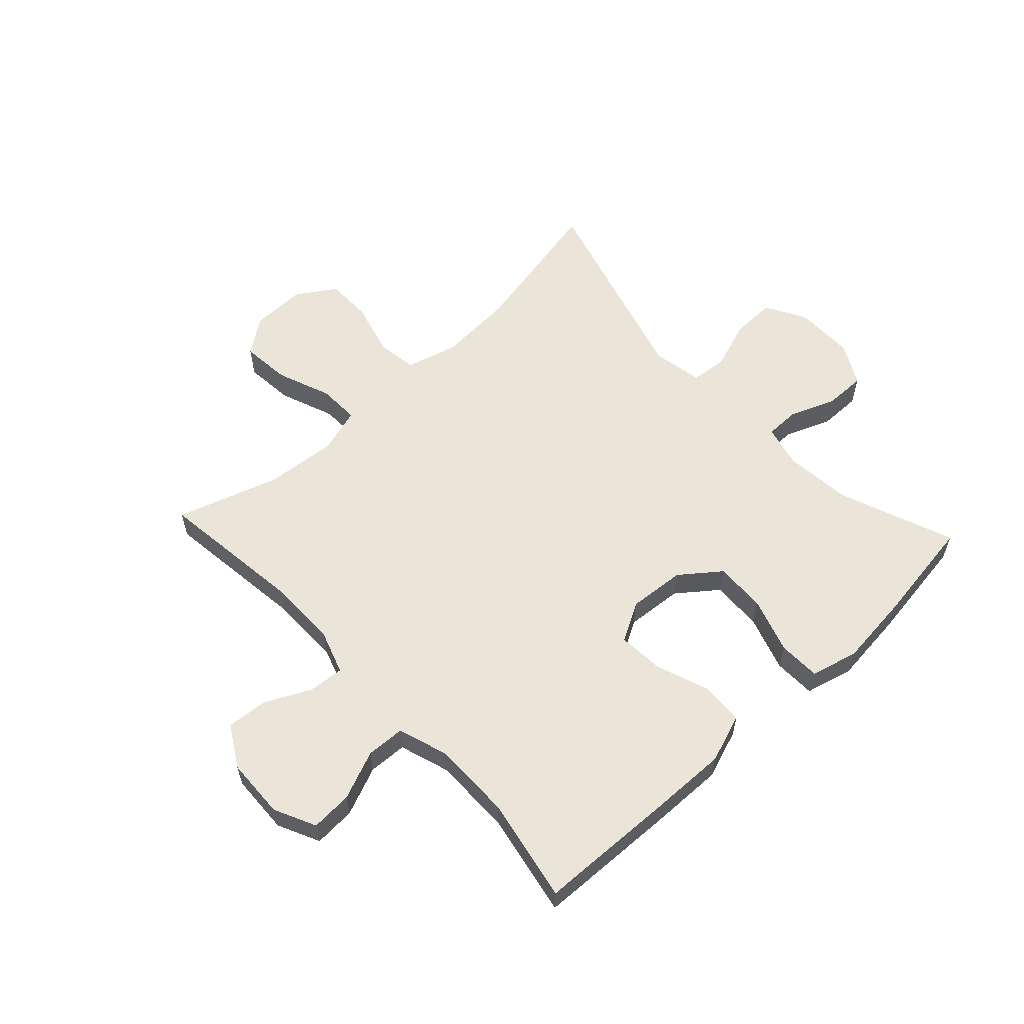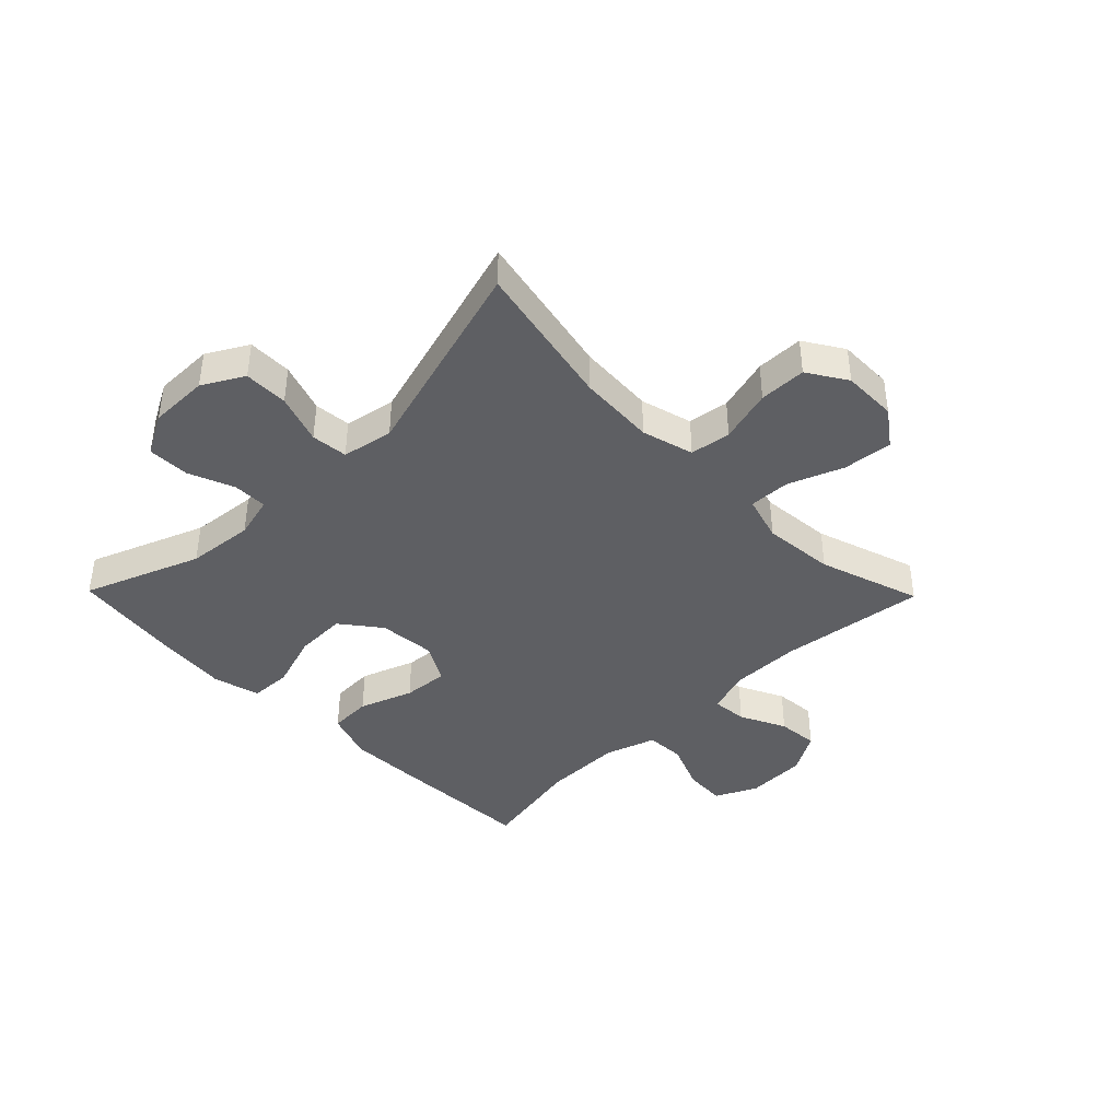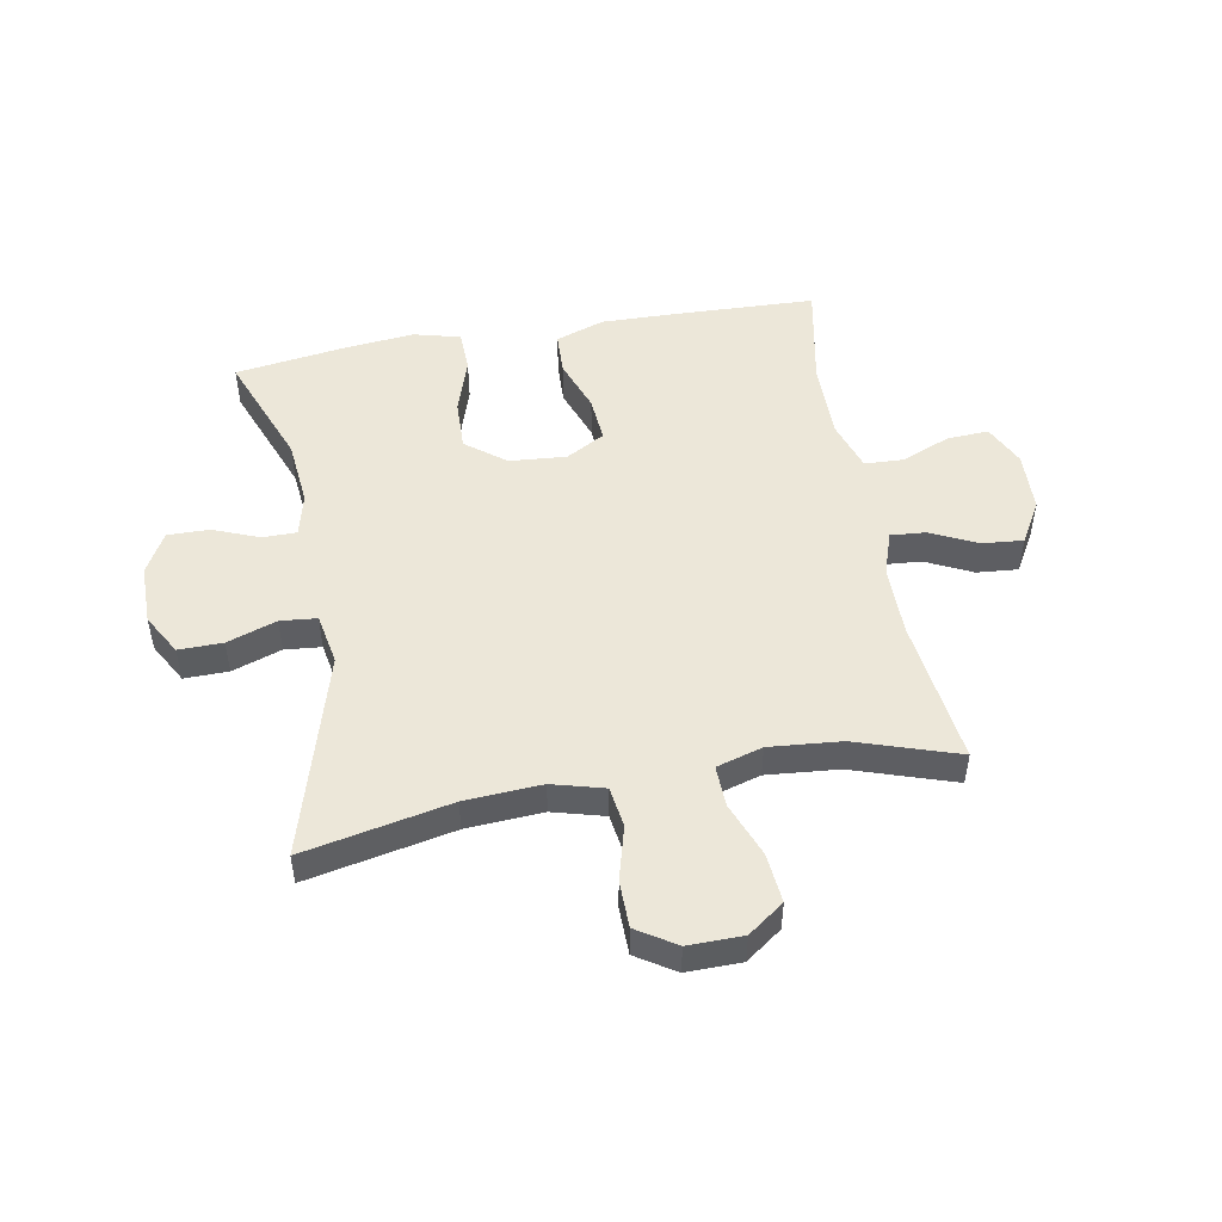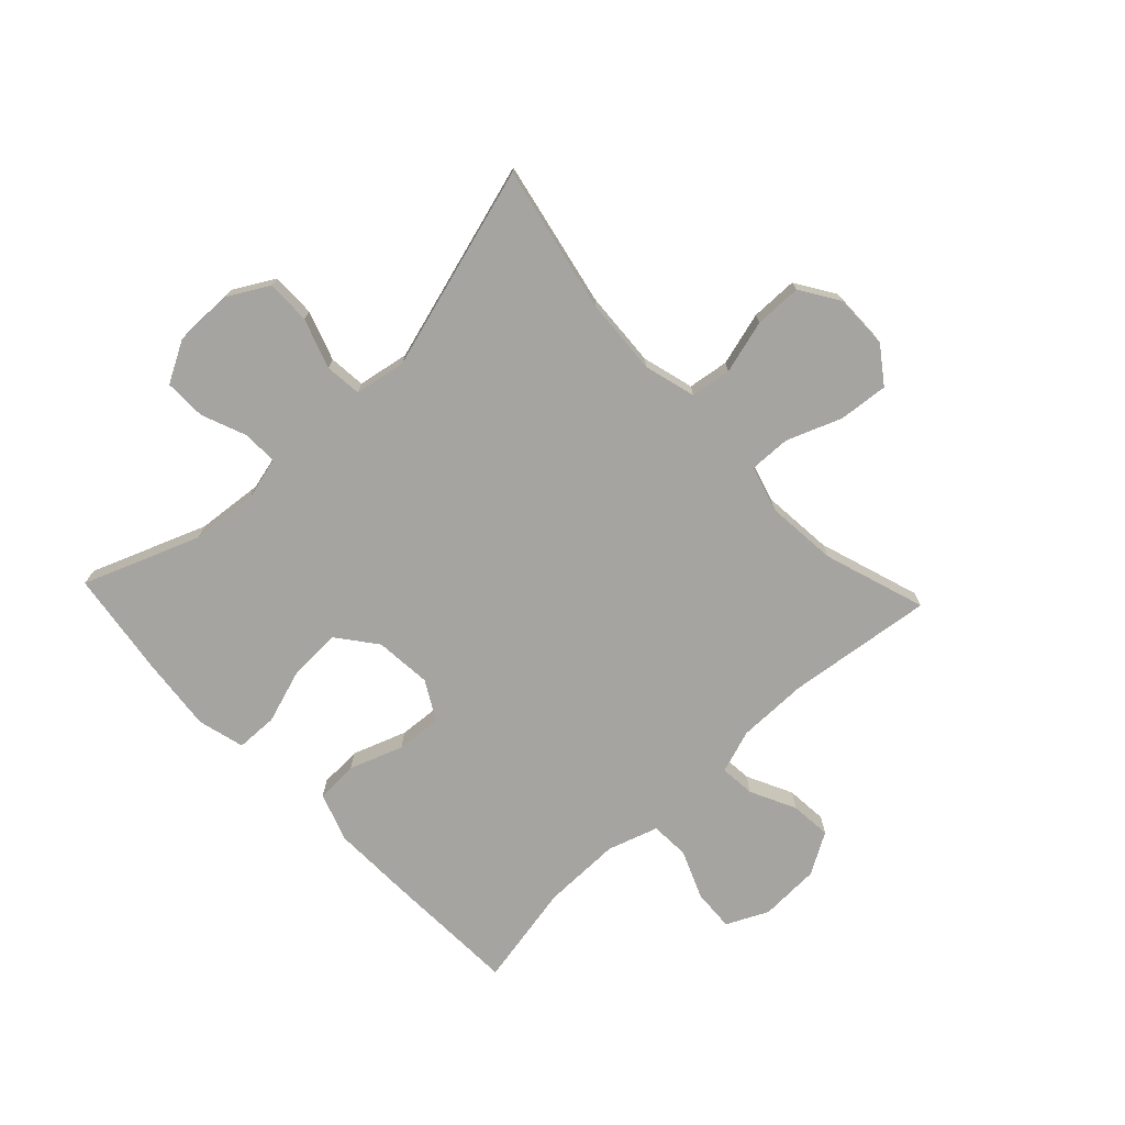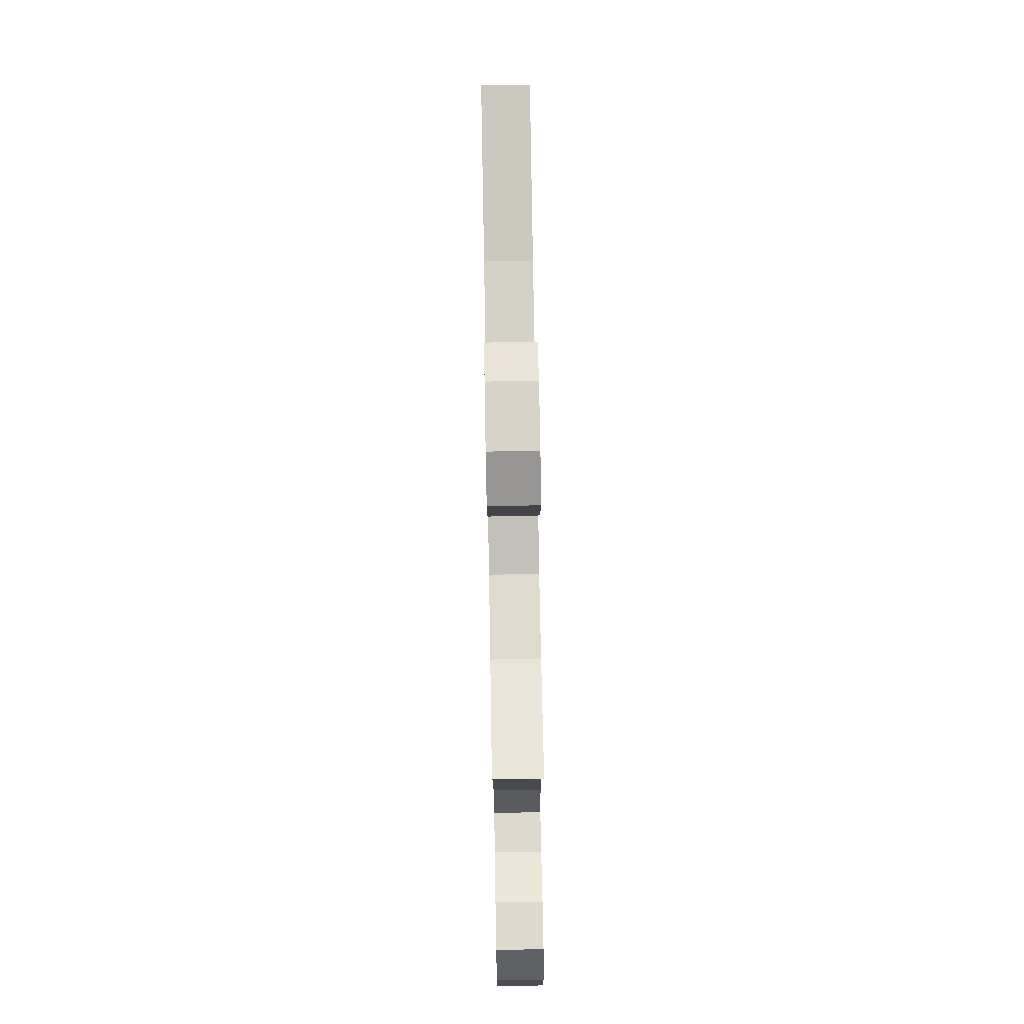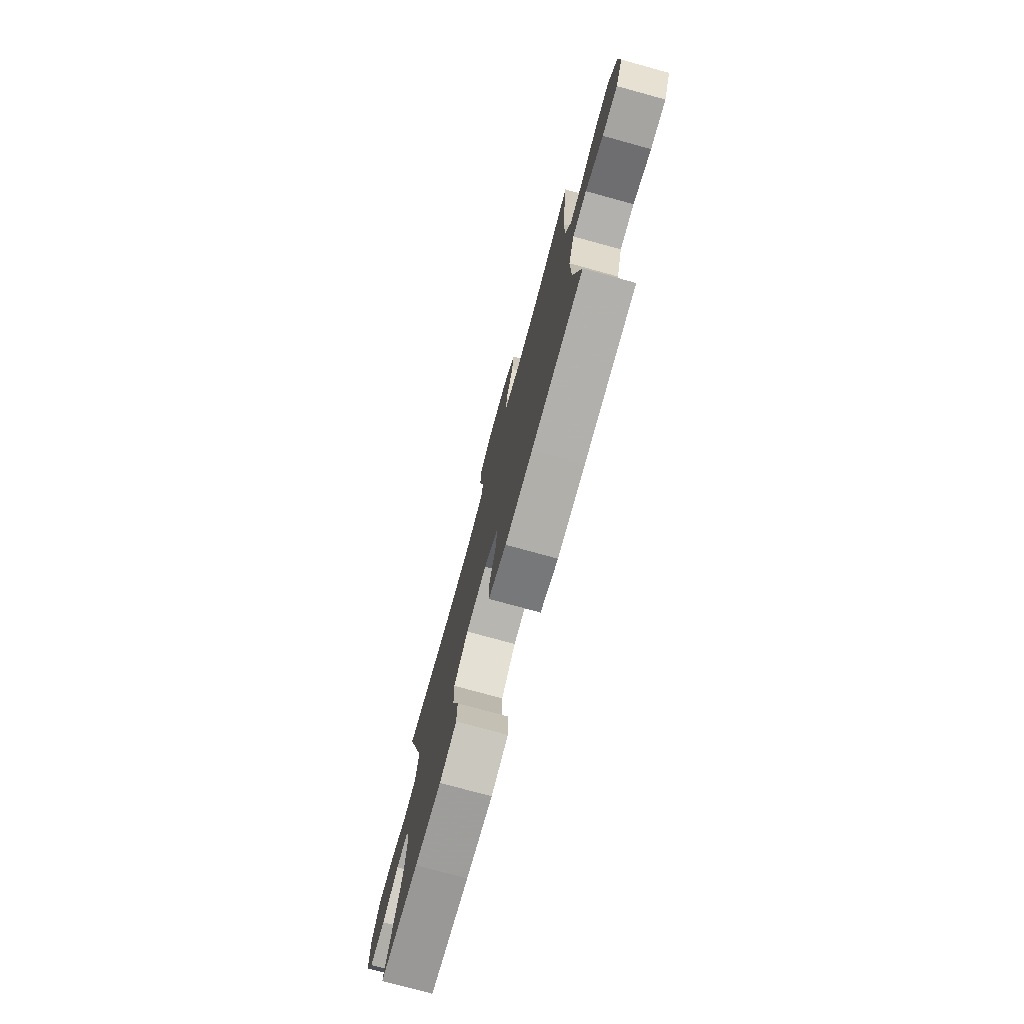
<metadata>
{"format":"obj","ext":"obj","renderer":"f3d","projection":"perspective","resolution":1024,"background":"white","views":[{"elev":58.9,"azim":137.0,"up":"+Y"},{"elev":-40.9,"azim":-45.6,"up":"+Y"},{"elev":49.8,"azim":-10.3,"up":"+Y"},{"elev":-73.4,"azim":-46.6,"up":"+Y"},{"elev":76.3,"azim":89.0,"up":"+Z"},{"elev":-76.7,"azim":74.7,"up":"+Z"}]}
</metadata>
<code>
v 0.5 0.07 0.5
v 0.469 0.07 0.251
v 0.469 0.07 0.131
v 0.494 0.07 0.057
v 0.554 0.07 0.062
v 0.632 0.07 0.1
v 0.702 0.07 0.106
v 0.743 0.07 0.036
v 0.747 0.07 -0.067
v 0.713 0.07 -0.138
v 0.642 0.07 -0.134
v 0.559 0.07 -0.1
v 0.493 0.07 -0.103
v 0.465 0.07 -0.189
v 0.466 0.07 -0.323
v 0.5 0.07 -0.5
v 0.26 0.07 -0.509
v 0.132 0.07 -0.512
v 0.049 0.07 -0.483
v 0.046 0.07 -0.411
v 0.079 0.07 -0.32
v 0.085 0.07 -0.242
v 0.019 0.07 -0.205
v -0.078 0.07 -0.213
v -0.145 0.07 -0.265
v -0.142 0.07 -0.352
v -0.111 0.07 -0.447
v -0.113 0.07 -0.518
v -0.193 0.07 -0.539
v -0.317 0.07 -0.526
v -0.5 0.07 -0.5
v -0.424 0.07 -0.303
v -0.413 0.07 -0.189
v -0.431 0.07 -0.117
v -0.489 0.07 -0.117
v -0.567 0.07 -0.148
v -0.638 0.07 -0.149
v -0.676 0.07 -0.079
v -0.676 0.07 0.022
v -0.637 0.07 0.091
v -0.562 0.07 0.09
v -0.478 0.07 0.061
v -0.416 0.07 0.067
v -0.4 0.07 0.154
v -0.5 0.07 0.5
v -0.251 0.07 0.449
v -0.121 0.07 0.441
v -0.033 0.07 0.465
v -0.023 0.07 0.534
v -0.048 0.07 0.625
v -0.047 0.07 0.705
v 0.019 0.07 0.747
v 0.112 0.07 0.746
v 0.173 0.07 0.702
v 0.165 0.07 0.618
v 0.129 0.07 0.525
v 0.127 0.07 0.455
v 0.205 0.07 0.432
v 0.327 0.07 0.443
v 0.5 0 0.5
v 0.469 0 0.251
v 0.469 0 0.131
v 0.494 0 0.057
v 0.554 0 0.062
v 0.632 0 0.1
v 0.702 0 0.106
v 0.743 0 0.036
v 0.747 0 -0.067
v 0.713 0 -0.138
v 0.642 0 -0.134
v 0.559 0 -0.1
v 0.493 0 -0.103
v 0.465 0 -0.189
v 0.466 0 -0.323
v 0.5 0 -0.5
v 0.26 0 -0.509
v 0.132 0 -0.512
v 0.049 0 -0.483
v 0.046 0 -0.411
v 0.079 0 -0.32
v 0.085 0 -0.242
v 0.019 0 -0.205
v -0.078 0 -0.213
v -0.145 0 -0.265
v -0.142 0 -0.352
v -0.111 0 -0.447
v -0.113 0 -0.518
v -0.193 0 -0.539
v -0.317 0 -0.526
v -0.5 0 -0.5
v -0.424 0 -0.303
v -0.413 0 -0.189
v -0.431 0 -0.117
v -0.489 0 -0.117
v -0.567 0 -0.148
v -0.638 0 -0.149
v -0.676 0 -0.079
v -0.676 0 0.022
v -0.637 0 0.091
v -0.562 0 0.09
v -0.478 0 0.061
v -0.416 0 0.067
v -0.4 0 0.154
v -0.5 0 0.5
v -0.251 0 0.449
v -0.121 0 0.441
v -0.033 0 0.465
v -0.023 0 0.534
v -0.048 0 0.625
v -0.047 0 0.705
v 0.019 0 0.747
v 0.112 0 0.746
v 0.173 0 0.702
v 0.165 0 0.618
v 0.129 0 0.525
v 0.127 0 0.455
v 0.205 0 0.432
v 0.327 0 0.443
f 54 55 56
f 53 54 56
f 52 53 56
f 51 52 56
f 50 51 56
f 49 50 56
f 48 49 56 57
f 47 48 57 58
f 44 45 46
f 43 44 46 47
f 40 41 42
f 39 40 42
f 38 39 42
f 37 38 42
f 36 37 42
f 35 36 42
f 34 35 42 43
f 43 47 58
f 34 43 58
f 33 34 58
f 30 31 32
f 29 30 32
f 28 29 32
f 27 28 32
f 26 27 32
f 25 26 32 33
f 19 20 21
f 18 19 21
f 17 18 21
f 16 17 21
f 15 16 21
f 14 15 21 22
f 13 14 22 23
f 10 11 12
f 9 10 12
f 8 9 12
f 7 8 12
f 6 7 12
f 5 6 12
f 4 5 12 13
f 13 23 24
f 4 13 24
f 3 4 24
f 59 1 2
f 58 59 2
f 33 58 2
f 25 33 2
f 24 25 2
f 2 3 24
f 115 114 113
f 115 113 112
f 115 112 111
f 115 111 110
f 115 110 109
f 115 109 108
f 116 115 108 107
f 117 116 107 106
f 105 104 103
f 106 105 103 102
f 101 100 99
f 101 99 98
f 101 98 97
f 101 97 96
f 101 96 95
f 101 95 94
f 102 101 94 93
f 117 106 102
f 117 102 93
f 117 93 92
f 91 90 89
f 91 89 88
f 91 88 87
f 91 87 86
f 91 86 85
f 92 91 85 84
f 80 79 78
f 80 78 77
f 80 77 76
f 80 76 75
f 80 75 74
f 81 80 74 73
f 82 81 73 72
f 71 70 69
f 71 69 68
f 71 68 67
f 71 67 66
f 71 66 65
f 71 65 64
f 72 71 64 63
f 83 82 72
f 83 72 63
f 83 63 62
f 61 60 118
f 61 118 117
f 61 117 92
f 61 92 84
f 61 84 83
f 83 62 61
f 1 60 61 2
f 2 61 62 3
f 3 62 63 4
f 4 63 64 5
f 5 64 65 6
f 6 65 66 7
f 7 66 67 8
f 8 67 68 9
f 9 68 69 10
f 10 69 70 11
f 11 70 71 12
f 12 71 72 13
f 13 72 73 14
f 14 73 74 15
f 15 74 75 16
f 16 75 76 17
f 17 76 77 18
f 18 77 78 19
f 19 78 79 20
f 20 79 80 21
f 21 80 81 22
f 22 81 82 23
f 23 82 83 24
f 24 83 84 25
f 25 84 85 26
f 26 85 86 27
f 27 86 87 28
f 28 87 88 29
f 29 88 89 30
f 30 89 90 31
f 31 90 91 32
f 32 91 92 33
f 33 92 93 34
f 34 93 94 35
f 35 94 95 36
f 36 95 96 37
f 37 96 97 38
f 38 97 98 39
f 39 98 99 40
f 40 99 100 41
f 41 100 101 42
f 42 101 102 43
f 43 102 103 44
f 44 103 104 45
f 45 104 105 46
f 46 105 106 47
f 47 106 107 48
f 48 107 108 49
f 49 108 109 50
f 50 109 110 51
f 51 110 111 52
f 52 111 112 53
f 53 112 113 54
f 54 113 114 55
f 55 114 115 56
f 56 115 116 57
f 57 116 117 58
f 58 117 118 59
f 59 118 60 1

</code>
